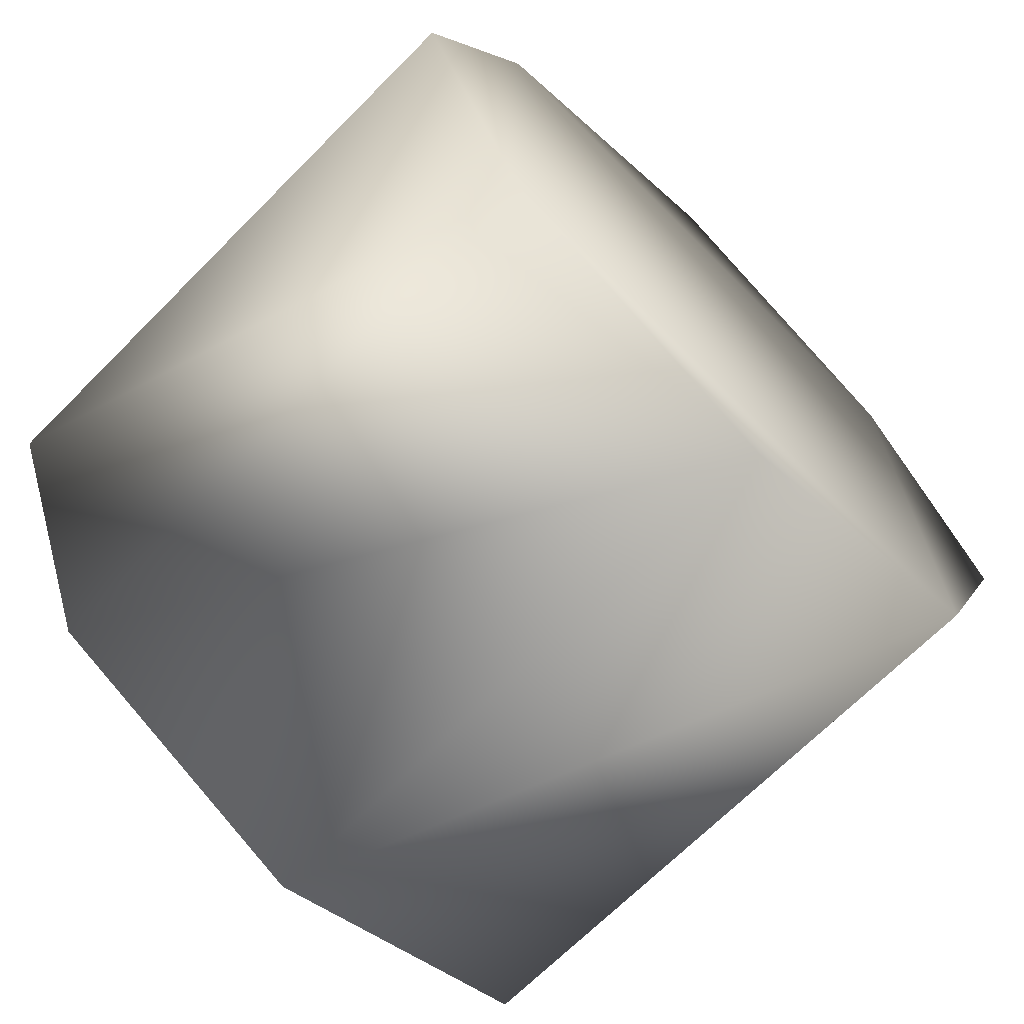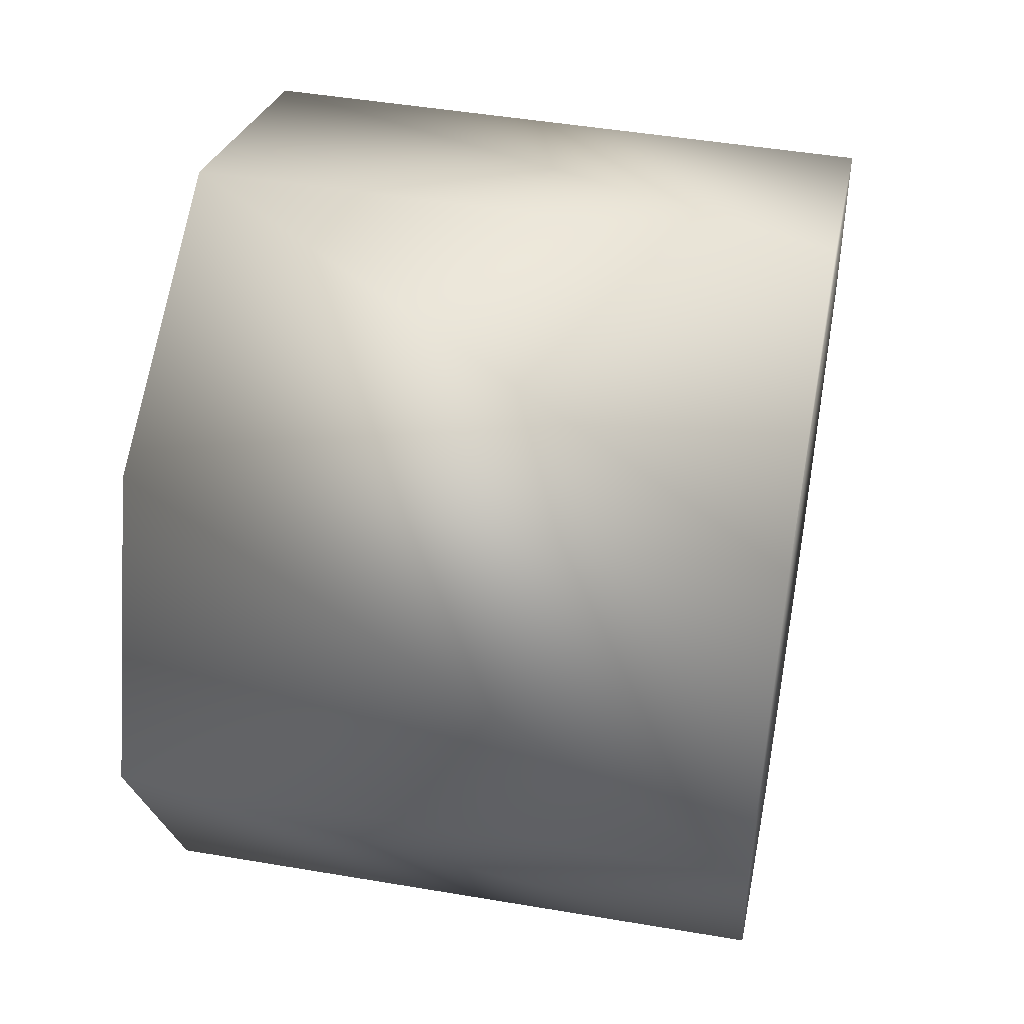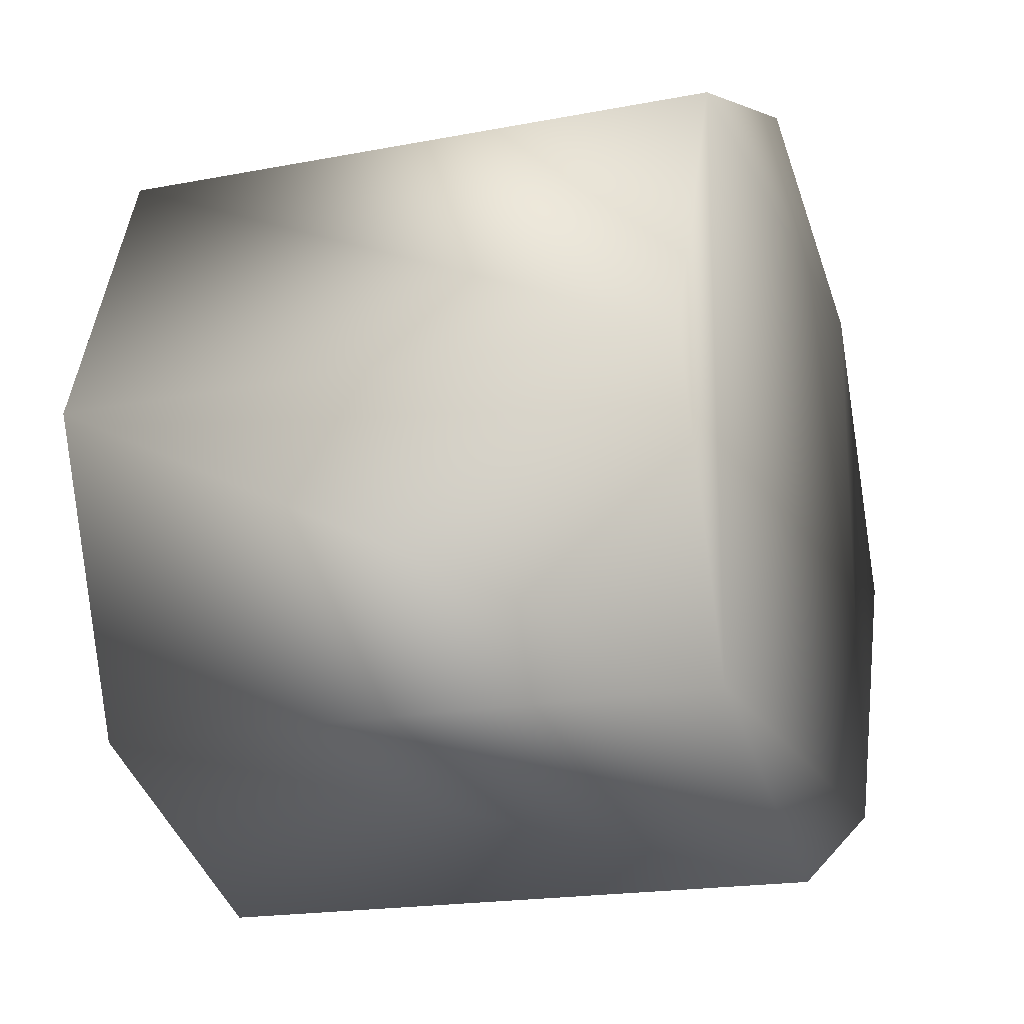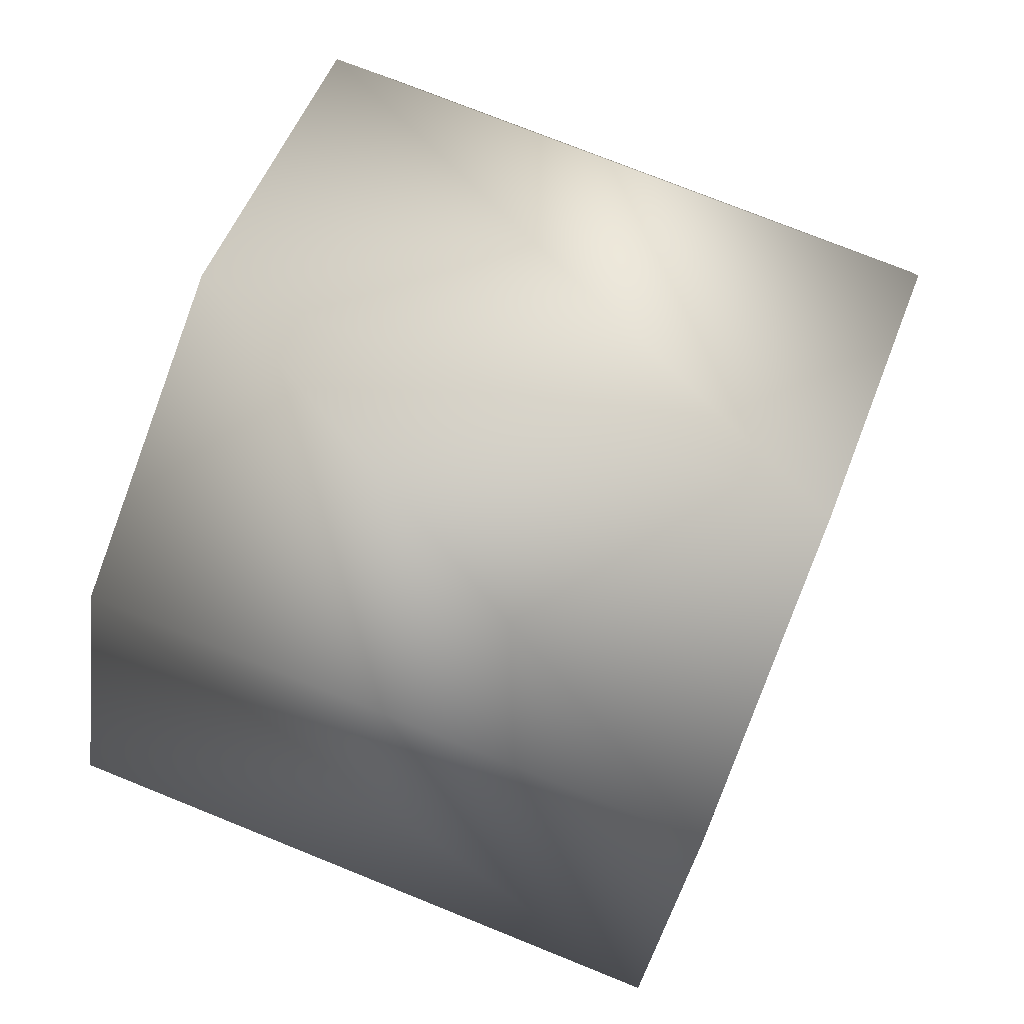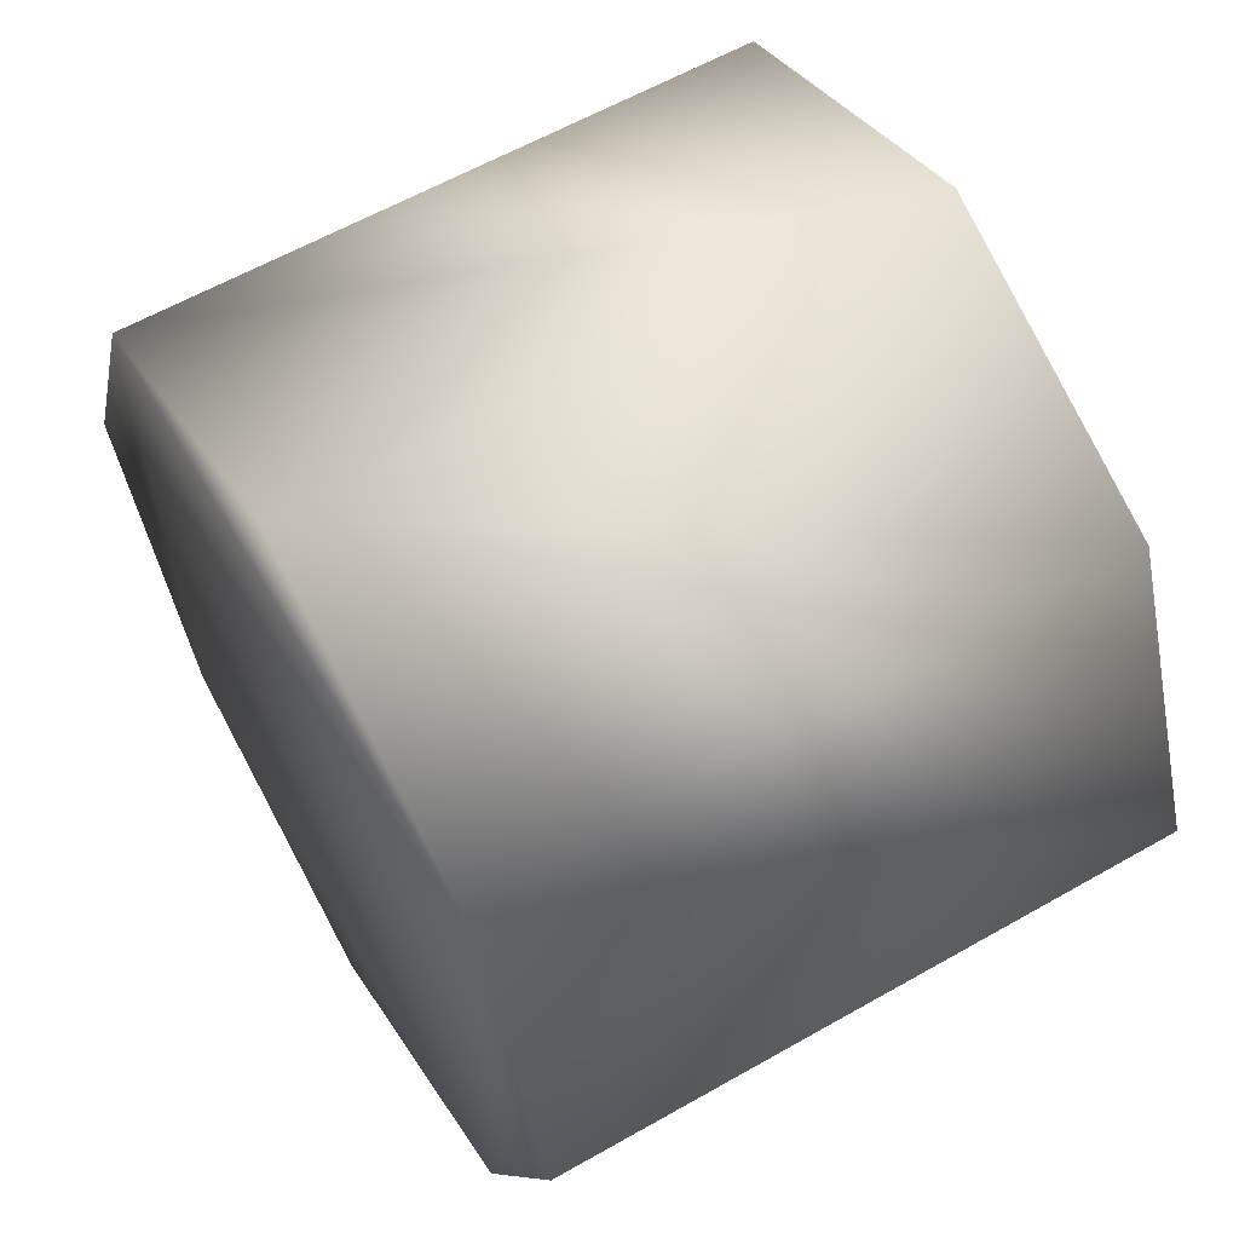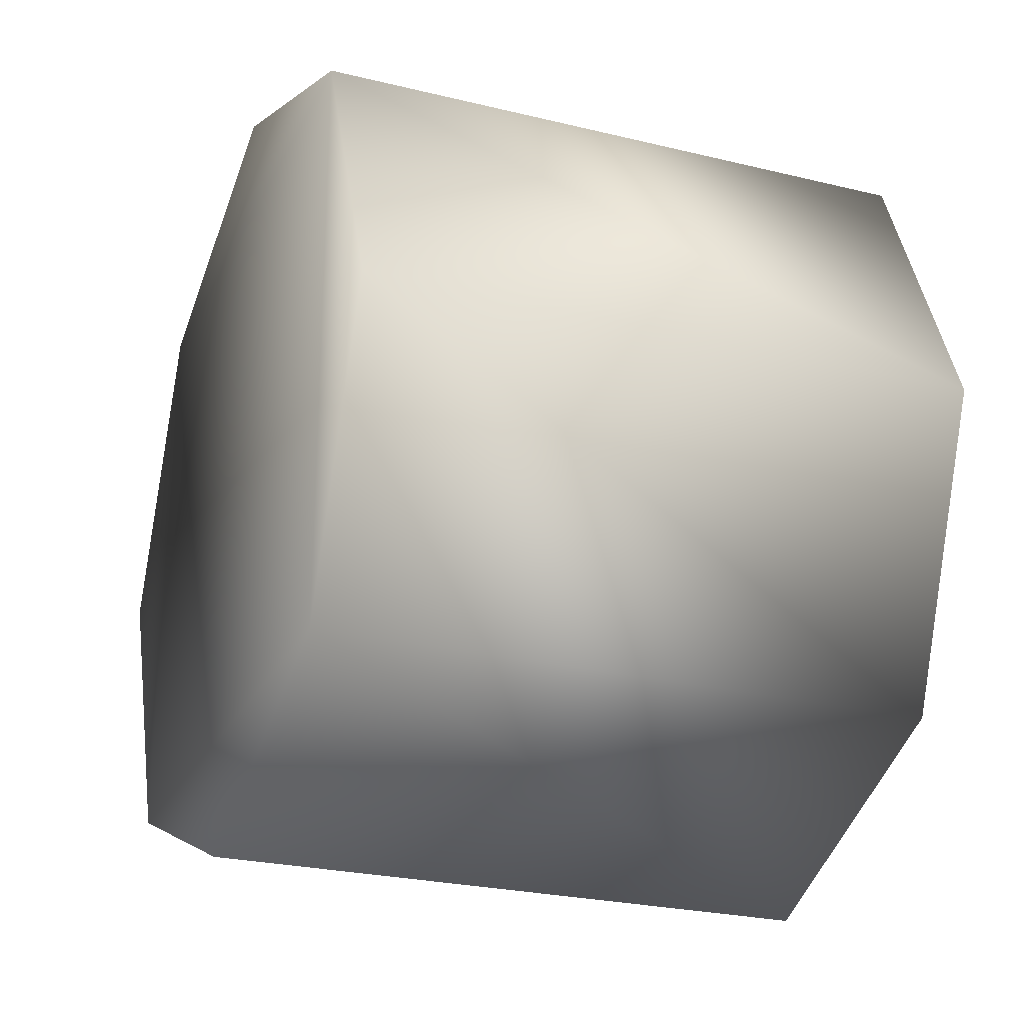
<metadata>
{"format":"obj","ext":"obj","renderer":"f3d","projection":"perspective","resolution":1024,"background":"white","views":[{"elev":-68.8,"azim":45.1,"up":"+Z"},{"elev":47.0,"azim":-169.1,"up":"+Y"},{"elev":-19.1,"azim":19.9,"up":"+Y"},{"elev":75.3,"azim":21.9,"up":"+Z"},{"elev":60.5,"azim":149.8,"up":"+Z"},{"elev":-25.3,"azim":158.5,"up":"+Y"}]}
</metadata>
<code>
v -0.285 0.413 -0.414 0
v -0.285 -0.00032 -0.5852 0
v -0.285 -0.4137 -0.414 0
v -0.285 0.413 0.4126 0
v -0.285 0.5842 -0.000671 0
v -0.285 0.413 -0.414 0
v -0.285 -0.4137 0.4126 0
v -0.285 -0.00032 0.5839 0
v -0.285 0.413 0.4126 0
v -0.285 -0.4137 -0.414 0
v -0.285 -0.5849 -0.000671 0
v -0.285 -0.4137 0.4126 0
v 0.5728 -0.00032 -0.5852 0
v 0.5728 0.413 -0.414 0
v 0.5728 -0.4137 -0.414 0
v 0.5728 0.413 -0.414 0
v 0.5727 0.5842 -0.000671 0
v 0.5728 0.413 0.4127 0
v 0.5728 0.413 0.4127 0
v 0.5728 -0.00032 0.5839 0
v 0.5728 -0.4137 0.4127 0
v 0.5728 -0.4137 0.4127 0
v 0.5727 -0.5849 -0.000671 0
v 0.5728 -0.4137 -0.414 0
v 0.5728 0.413 -0.414 0
v 0.5728 -0.00032 -0.5852 0
v -0.285 -0.00032 -0.5852 0
v 0.5728 0.413 -0.414 0
v -0.285 -0.00032 -0.5852 0
v -0.285 0.413 -0.414 0
v 0.5727 0.5842 -0.000671 0
v 0.5728 0.413 -0.414 0
v -0.285 0.413 -0.414 0
v 0.5727 0.5842 -0.000671 0
v -0.285 0.413 -0.414 0
v -0.285 0.5842 -0.000671 0
v 0.5728 0.413 0.4127 0
v 0.5727 0.5842 -0.000671 0
v -0.285 0.5842 -0.000671 0
v 0.5728 0.413 0.4127 0
v -0.285 0.5842 -0.000671 0
v -0.285 0.413 0.4126 0
v 0.5728 -0.00032 0.5839 0
v 0.5728 0.413 0.4127 0
v -0.285 0.413 0.4126 0
v 0.5728 -0.00032 0.5839 0
v -0.285 0.413 0.4126 0
v -0.285 -0.00032 0.5839 0
v 0.5728 -0.4137 0.4127 0
v 0.5728 -0.00032 0.5839 0
v -0.285 -0.00032 0.5839 0
v 0.5728 -0.4137 0.4127 0
v -0.285 -0.00032 0.5839 0
v -0.285 -0.4137 0.4126 0
v 0.5727 -0.5849 -0.000671 0
v 0.5728 -0.4137 0.4127 0
v -0.285 -0.4137 0.4126 0
v 0.5727 -0.5849 -0.000671 0
v -0.285 -0.4137 0.4126 0
v -0.285 -0.5849 -0.000671 0
v 0.5728 -0.4137 -0.414 0
v 0.5727 -0.5849 -0.000671 0
v -0.285 -0.5849 -0.000671 0
v 0.5728 -0.4137 -0.414 0
v -0.285 -0.5849 -0.000671 0
v -0.285 -0.4137 -0.414 0
v 0.5728 -0.00032 -0.5852 0
v 0.5728 -0.4137 -0.414 0
v -0.285 -0.4137 -0.414 0
v 0.5728 -0.00032 -0.5852 0
v -0.285 -0.4137 -0.414 0
v -0.285 -0.00032 -0.5852 0
v -0.285 -0.4137 0.4126 0
v -0.285 0.413 0.4126 0
v -0.285 0.413 -0.414 0
v -0.285 -0.4137 0.4126 0
v -0.285 0.413 -0.414 0
v -0.285 -0.4137 -0.414 0
v 0.5728 0.413 0.4127 0
v 0.5728 -0.4137 0.4127 0
v 0.5728 -0.4137 -0.414 0
v 0.5728 0.413 0.4127 0
v 0.5728 -0.4137 -0.414 0
v 0.5728 0.413 -0.414 0
o WheelRearR
f 1 2 3
f 4 5 6
f 7 8 9
f 10 11 12
f 13 14 15
f 16 17 18
f 19 20 21
f 22 23 24
f 25 26 27
f 28 29 30
f 31 32 33
f 34 35 36
f 37 38 39
f 40 41 42
f 43 44 45
f 46 47 48
f 49 50 51
f 52 53 54
f 55 56 57
f 58 59 60
f 61 62 63
f 64 65 66
f 67 68 69
f 70 71 72
f 73 74 75
f 76 77 78
f 79 80 81
f 82 83 84

</code>
